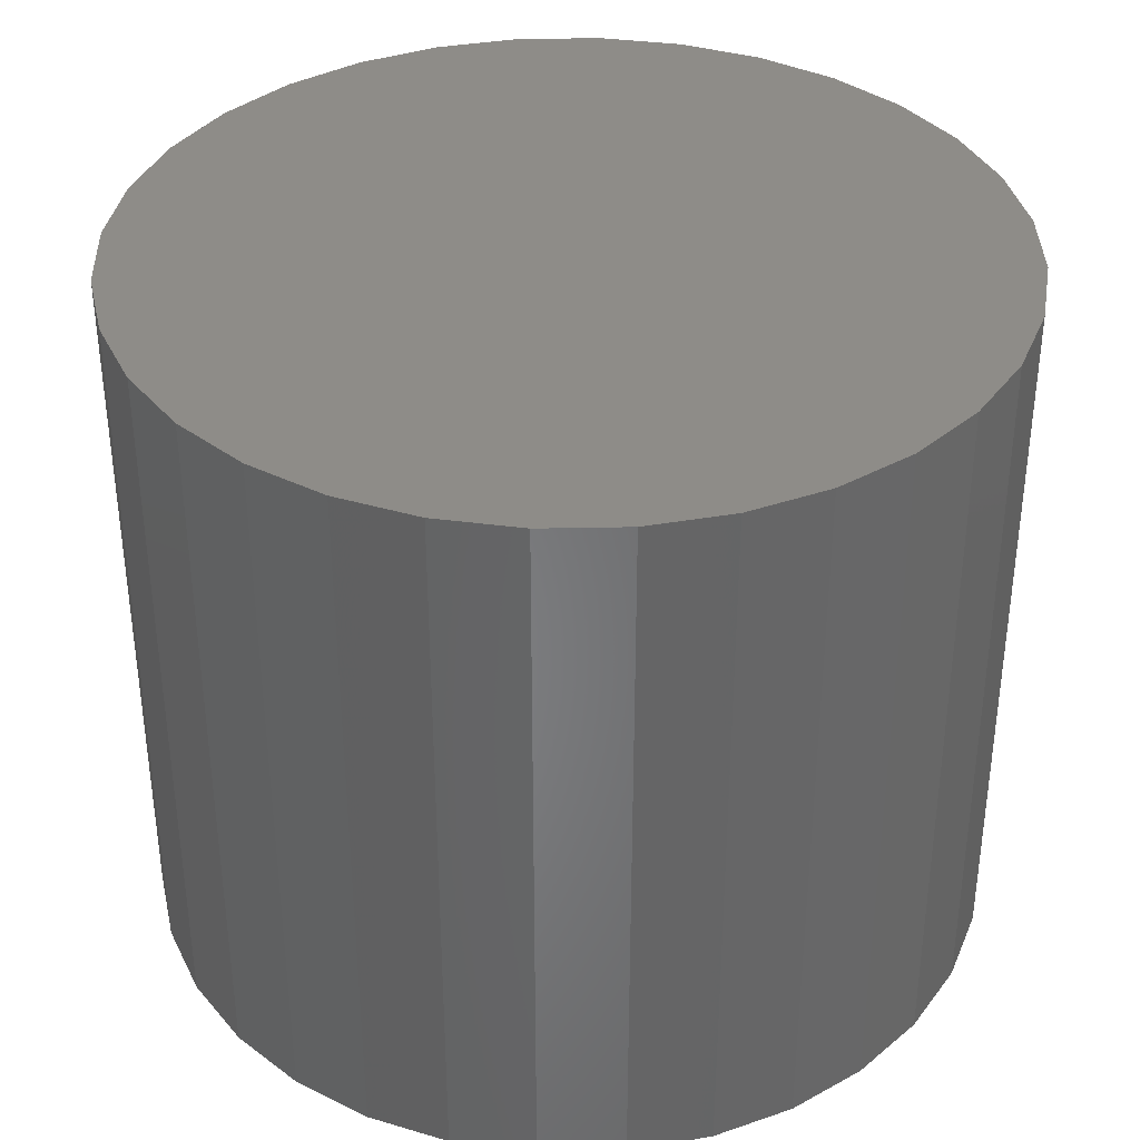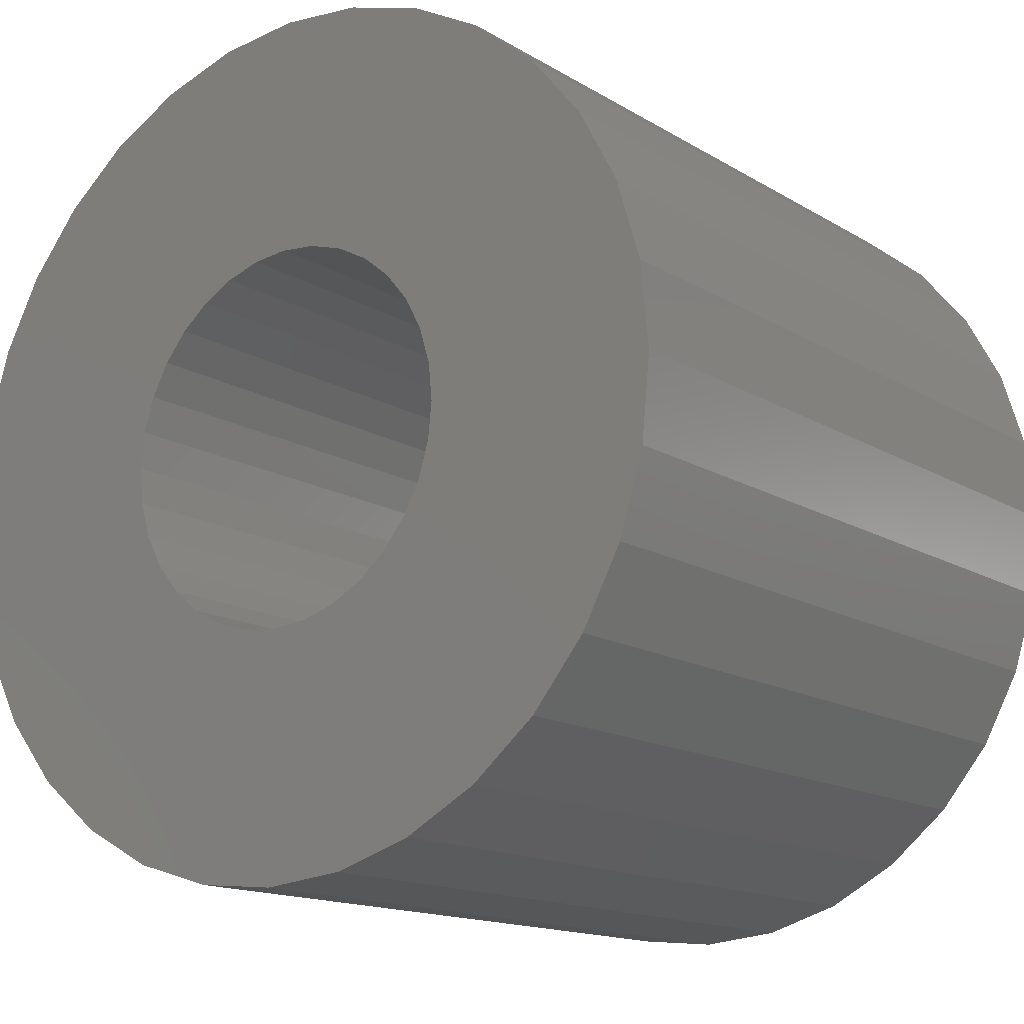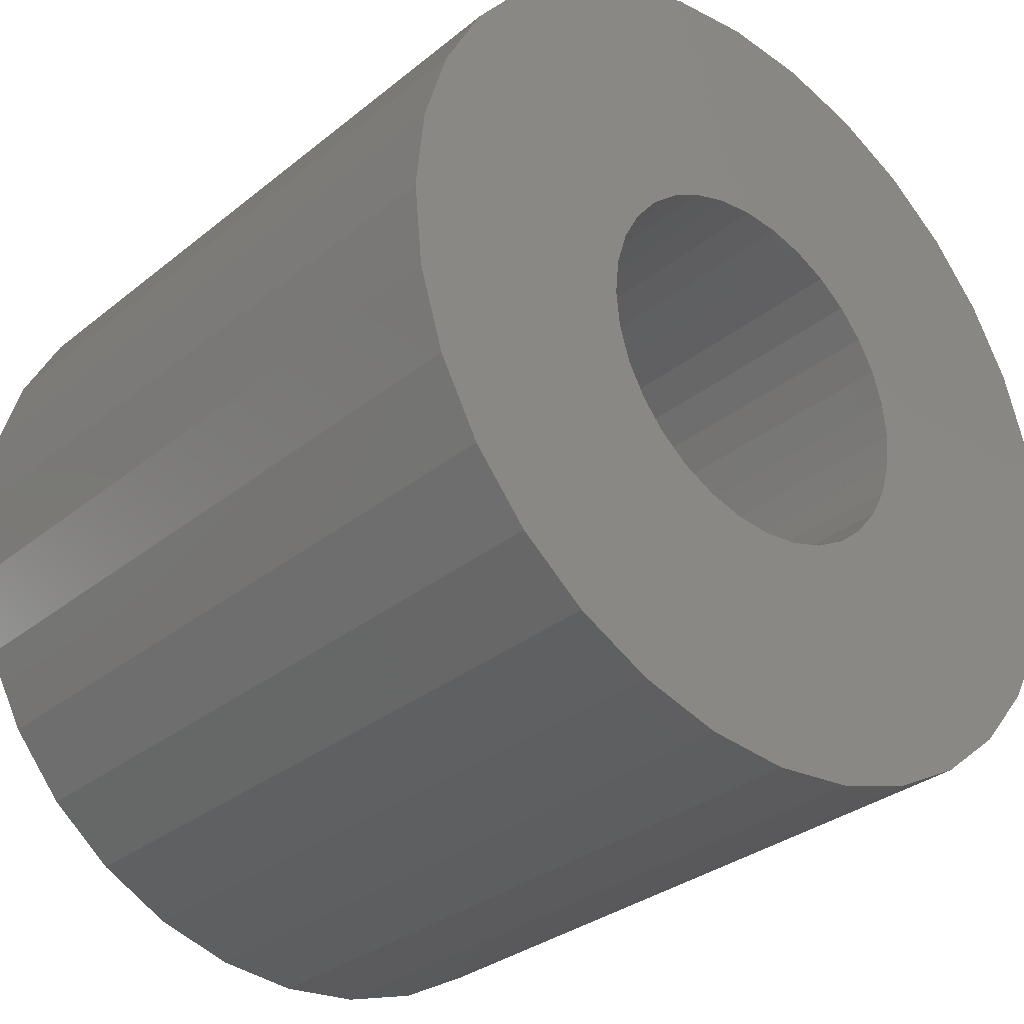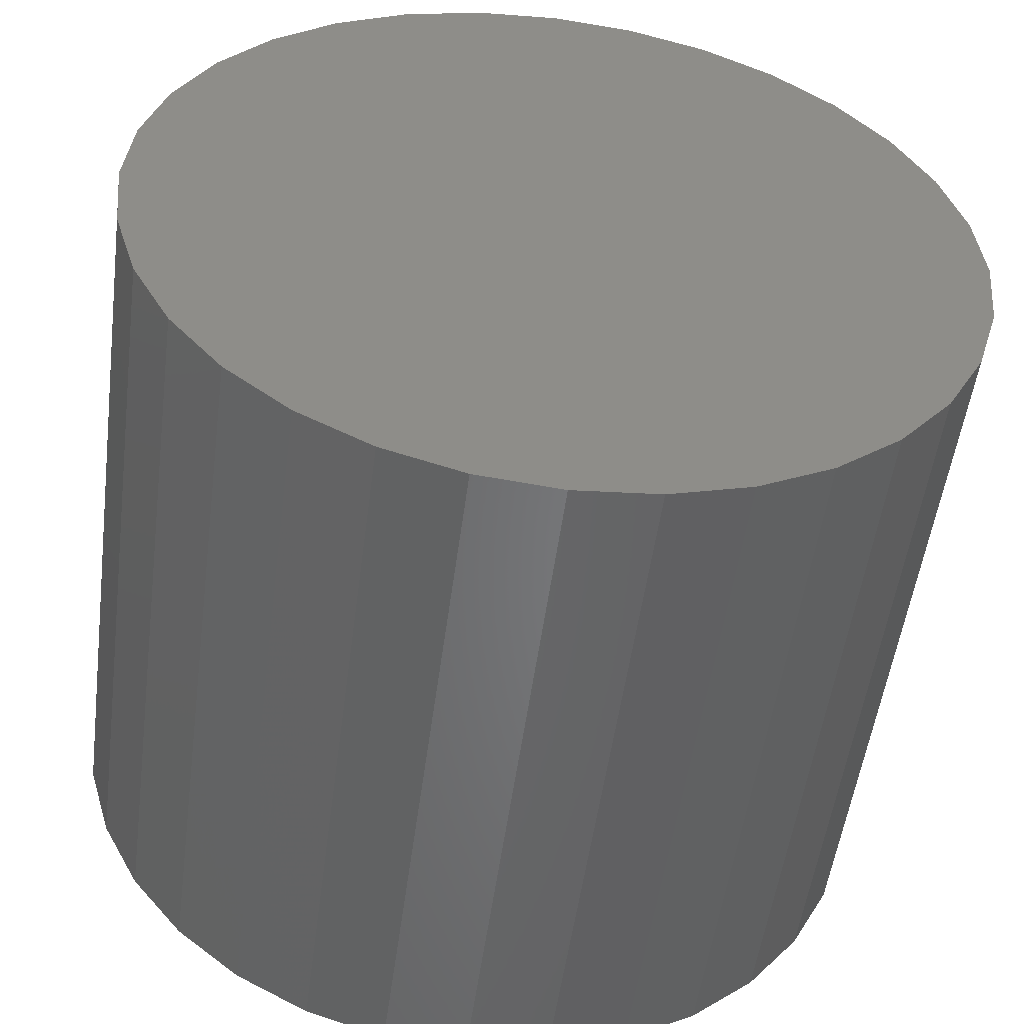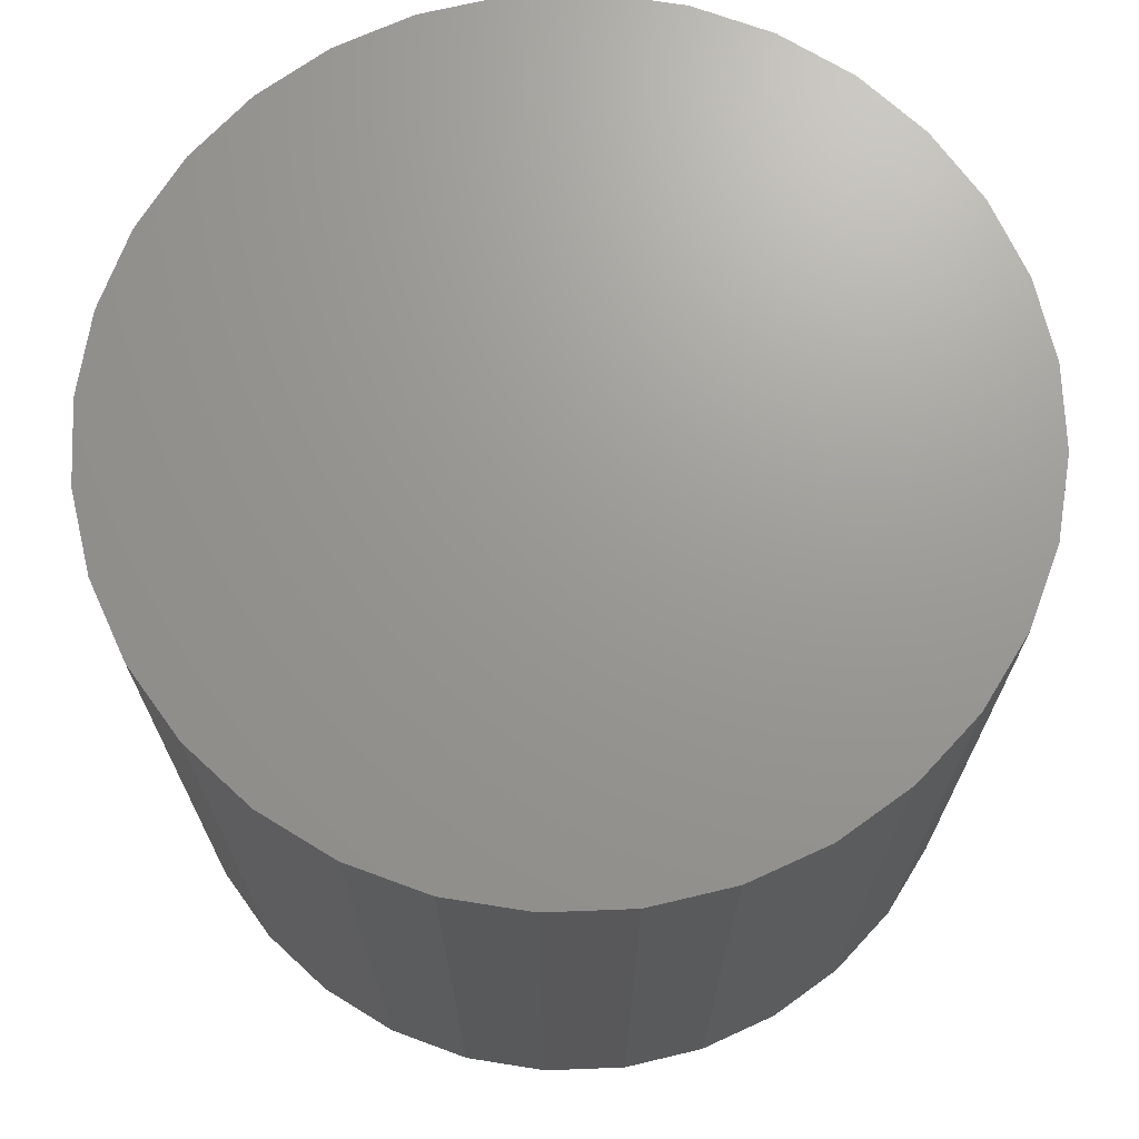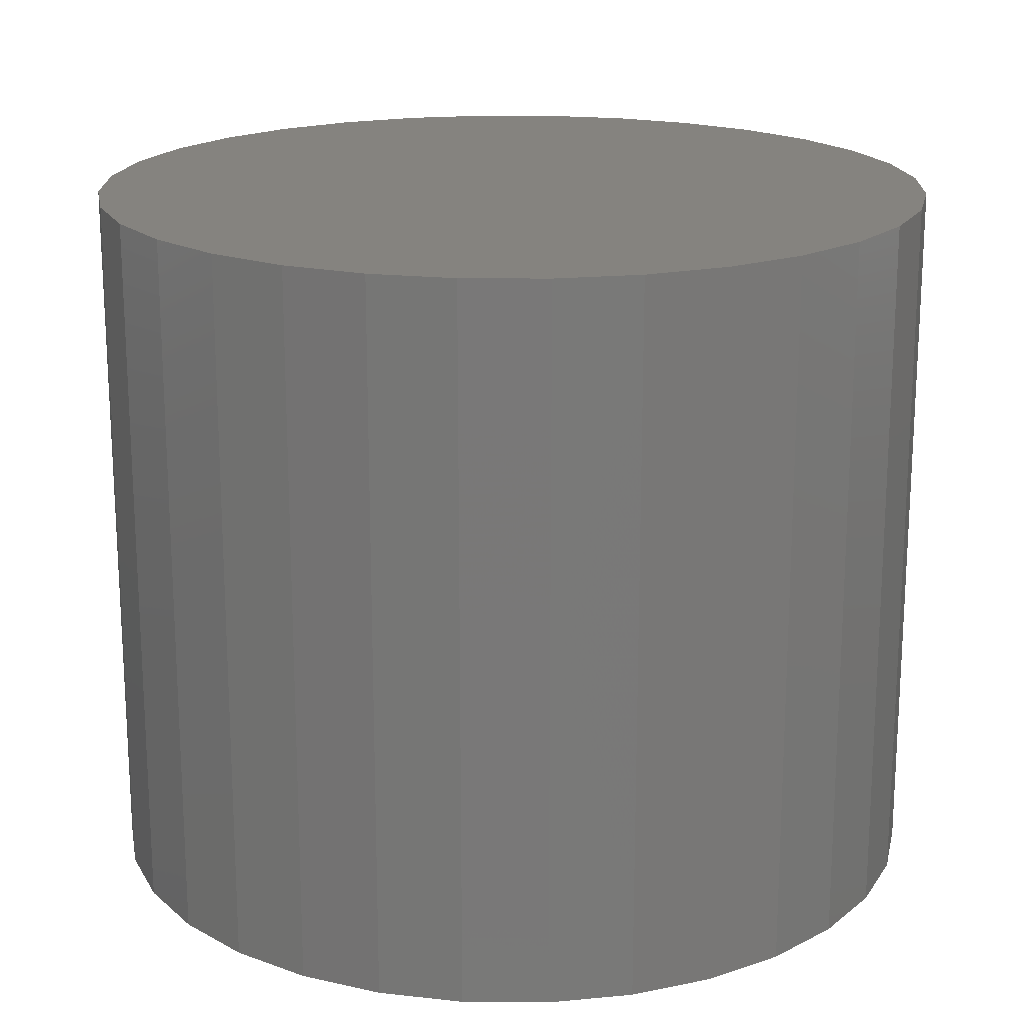
<metadata>
{"format":"stl","ext":"stl","renderer":"f3d","projection":"perspective","resolution":1024,"background":"white","views":[{"elev":36.9,"azim":127.9,"up":"+Y"},{"elev":-14.7,"azim":37.8,"up":"+Z"},{"elev":-31.2,"azim":-41.2,"up":"+Z"},{"elev":-52.0,"azim":172.5,"up":"+Z"},{"elev":69.8,"azim":82.2,"up":"+Y"},{"elev":18.6,"azim":141.5,"up":"+Y"}]}
</metadata>
<code>
# stl→obj: 128 verts, 252 faces
v 0.002138 -0.02344 0.0134
v -0.0005732 -0.02344 0.01314
v -0.00318 -0.02344 0.01235
v -0.00383 -0.02344 -0.001681
v -0.01149 -0.02344 -0.003205
v -0.003484 -0.02344 -0.002822
v -0.002922 -0.02344 -0.003874
v -0.0107 -0.02344 -0.005812
v -0.002165 -0.02344 -0.004797
v -0.001243 -0.02344 -0.005553
v -0.00318 -0.02344 -0.01333
v -0.009418 -0.02344 -0.008215
v -0.007689 -0.02344 -0.01032
v -0.005583 -0.02344 -0.01205
v 0.01577 -0.02344 0.002218
v 0.00776 -0.02344 0.001835
v 0.008107 -0.02344 0.0006938
v 0.008224 -0.02344 -0.0004934
v 0.01577 -0.02344 -0.003205
v 0.008107 -0.02344 -0.001681
v 0.00776 -0.02344 -0.002822
v 0.007198 -0.02344 -0.003874
v 0.01498 -0.02344 -0.005812
v 0.006441 -0.02344 -0.004797
v 0.01197 -0.02344 -0.01032
v 0.01369 -0.02344 -0.008215
v 0.007457 -0.02344 -0.01333
v 0.009859 -0.02344 -0.01205
v 0.002138 -0.02344 -0.01439
v 0.00485 -0.02344 -0.01412
v 0.01604 -0.02344 -0.0004934
v -0.01176 -0.02344 -0.0004934
v -0.003947 -0.02344 -0.0004934
v -0.00383 -0.02344 0.0006938
v -0.01149 -0.02344 0.002218
v -0.003484 -0.02344 0.001835
v -0.002922 -0.02344 0.002888
v -0.002165 -0.02344 0.00381
v -0.001243 -0.02344 0.004567
v -0.0001907 -0.02344 0.005129
v 0.0009509 -0.02344 0.005475
v -0.0107 -0.02344 0.004825
v 0.002138 -0.02344 0.005592
v -0.005583 -0.02344 0.01106
v -0.007689 -0.02344 0.009334
v -0.009418 -0.02344 0.007228
v 0.002138 -0.02344 -0.006579
v -0.0005732 -0.02344 -0.01412
v 0.0009509 -0.02344 -0.006462
v -0.0001907 -0.02344 -0.006116
v 0.01369 -0.02344 0.007228
v 0.003325 -0.02344 0.005475
v 0.004467 -0.02344 0.005129
v 0.005519 -0.02344 0.004567
v 0.01498 -0.02344 0.004825
v 0.01197 -0.02344 0.009334
v 0.009859 -0.02344 0.01106
v 0.007457 -0.02344 0.01235
v 0.00485 -0.02344 0.01314
v 0.006441 -0.02344 0.00381
v 0.007198 -0.02344 0.002888
v 0.005519 -0.02344 -0.005553
v 0.004467 -0.02344 -0.006116
v 0.003325 -0.02344 -0.006462
v 0.002138 -0.007812 -0.006579
v 0.003325 -0.007812 -0.006462
v 0.004467 -0.007812 -0.006116
v 0.005519 -0.007812 -0.005553
v 0.006441 -0.007812 -0.004797
v 0.007198 -0.007812 -0.003874
v 0.00776 -0.007812 -0.002822
v 0.008107 -0.007812 -0.001681
v 0.008224 -0.007812 -0.0004934
v 0.0009509 -0.007812 -0.006462
v -0.0001907 -0.007812 -0.006116
v -0.001243 -0.007812 -0.005553
v -0.002165 -0.007812 -0.004797
v -0.002922 -0.007812 -0.003874
v -0.003484 -0.007812 -0.002822
v -0.00383 -0.007812 -0.001681
v -0.003947 -0.007812 -0.0004934
v 0.002138 -0.007812 0.005592
v 0.0009509 -0.007812 0.005475
v -0.0001907 -0.007812 0.005129
v -0.001243 -0.007812 0.004567
v -0.002165 -0.007812 0.00381
v -0.002922 -0.007812 0.002888
v -0.003484 -0.007812 0.001835
v -0.00383 -0.007812 0.0006938
v 0.003325 -0.007812 0.005475
v 0.004467 -0.007812 0.005129
v 0.005519 -0.007812 0.004567
v 0.006441 -0.007812 0.00381
v 0.007198 -0.007812 0.002888
v 0.00776 -0.007812 0.001835
v 0.008107 -0.007812 0.0006938
v -0.009418 1.314e-16 0.007228
v -0.007689 1.318e-16 0.009334
v 0.01197 1.34e-16 0.009334
v 0.01369 1.34e-16 0.007228
v -0.0107 1.31e-16 0.004825
v 0.01498 1.339e-16 0.004825
v 0.01369 1.323e-16 -0.008215
v -0.009418 1.297e-16 -0.008215
v 0.01498 1.327e-16 -0.005812
v -0.007689 1.297e-16 -0.01032
v 0.01197 1.318e-16 -0.01032
v -0.005583 1.297e-16 -0.01205
v 0.009859 1.314e-16 -0.01205
v -0.00318 1.298e-16 -0.01333
v -0.0005732 1.3e-16 -0.01412
v 0.007457 1.31e-16 -0.01333
v 0.002138 1.303e-16 -0.01439
v 0.00485 1.306e-16 -0.01412
v 0.009859 1.34e-16 0.01106
v -0.005583 1.323e-16 0.01106
v -0.00318 1.327e-16 0.01235
v -0.0005732 1.331e-16 0.01314
v 0.002138 1.334e-16 0.0134
v 0.00485 1.337e-16 0.01314
v 0.007457 1.339e-16 0.01235
v -0.0107 1.298e-16 -0.005812
v -0.01149 1.3e-16 -0.003205
v 0.01577 1.331e-16 -0.003205
v -0.01176 1.303e-16 -0.0004934
v 0.01604 1.334e-16 -0.0004934
v -0.01149 1.306e-16 0.002218
v 0.01577 1.337e-16 0.002218
f 1 2 3
f 4 5 6
f 7 6 5
f 5 8 7
f 9 7 8
f 9 8 10
f 11 12 13
f 11 13 14
f 15 16 17
f 18 15 17
f 19 20 21
f 21 22 23
f 23 19 21
f 22 24 23
f 25 26 27
f 27 28 25
f 27 29 30
f 31 15 18
f 31 18 20
f 31 20 19
f 32 5 4
f 32 4 33
f 32 33 34
f 32 34 35
f 35 34 36
f 35 36 37
f 35 37 38
f 35 38 39
f 35 39 40
f 35 40 41
f 35 41 42
f 41 43 1
f 41 1 3
f 41 3 44
f 41 44 45
f 41 45 46
f 41 46 42
f 47 12 11
f 47 11 48
f 47 48 29
f 47 29 27
f 47 27 26
f 12 47 49
f 12 49 50
f 12 50 10
f 12 10 8
f 51 43 52
f 51 52 53
f 51 53 54
f 51 54 55
f 43 51 56
f 43 56 57
f 43 57 58
f 43 58 59
f 43 59 1
f 55 54 60
f 55 60 61
f 55 61 16
f 55 16 15
f 26 23 24
f 26 24 62
f 26 62 63
f 26 63 64
f 26 64 47
f 65 64 66
f 66 64 63
f 66 63 67
f 67 63 62
f 67 62 68
f 68 62 24
f 68 24 69
f 69 24 22
f 69 22 70
f 70 22 21
f 70 21 71
f 71 21 20
f 71 20 72
f 72 20 18
f 72 18 73
f 64 65 47
f 47 65 74
f 47 74 49
f 49 74 75
f 49 75 50
f 50 75 76
f 50 76 10
f 10 76 77
f 10 77 9
f 9 77 78
f 9 78 7
f 7 78 79
f 7 79 6
f 6 79 80
f 6 80 4
f 4 80 81
f 4 81 33
f 82 41 83
f 83 41 40
f 83 40 84
f 84 40 39
f 84 39 85
f 85 39 38
f 85 38 86
f 86 38 37
f 86 37 87
f 87 37 36
f 87 36 88
f 88 36 34
f 88 34 89
f 89 34 33
f 89 33 81
f 41 82 43
f 43 82 90
f 43 90 52
f 52 90 91
f 52 91 53
f 53 91 92
f 53 92 54
f 54 92 93
f 54 93 60
f 60 93 94
f 60 94 61
f 61 94 95
f 61 95 16
f 16 95 96
f 16 96 17
f 17 96 73
f 17 73 18
f 81 96 89
f 80 79 72
f 72 79 71
f 79 78 71
f 71 78 77
f 71 77 70
f 70 77 76
f 70 76 75
f 75 74 70
f 66 67 68
f 73 96 81
f 73 81 80
f 73 80 72
f 69 70 74
f 69 74 65
f 69 65 66
f 69 66 68
f 95 94 84
f 95 84 85
f 95 85 86
f 95 86 87
f 95 87 88
f 95 88 89
f 95 89 96
f 94 93 92
f 94 92 91
f 94 91 90
f 94 90 82
f 94 82 83
f 94 83 84
f 97 98 99
f 100 97 99
f 101 97 100
f 102 101 100
f 103 104 105
f 106 104 103
f 107 106 103
f 108 106 107
f 109 108 107
f 109 110 108
f 111 110 109
f 112 111 109
f 112 113 111
f 114 113 112
f 115 99 98
f 115 98 116
f 115 116 117
f 115 117 118
f 115 118 119
f 115 119 120
f 115 120 121
f 104 122 105
f 105 122 123
f 105 123 124
f 124 123 125
f 124 125 126
f 126 125 127
f 126 127 128
f 128 127 101
f 128 101 102
f 126 31 124
f 124 31 19
f 124 19 105
f 105 19 23
f 105 23 103
f 103 23 26
f 103 26 107
f 107 26 25
f 107 25 109
f 109 25 28
f 109 28 112
f 112 28 27
f 112 27 114
f 114 27 30
f 114 30 113
f 113 30 29
f 113 29 111
f 111 29 48
f 111 48 110
f 110 48 11
f 110 11 108
f 108 11 14
f 108 14 106
f 106 14 13
f 106 13 104
f 104 13 12
f 104 12 122
f 122 12 8
f 122 8 123
f 123 8 5
f 123 5 125
f 125 5 32
f 125 32 127
f 127 32 35
f 127 35 101
f 101 35 42
f 101 42 97
f 97 42 46
f 97 46 98
f 98 46 45
f 98 45 116
f 116 45 44
f 116 44 117
f 117 44 3
f 117 3 118
f 118 3 2
f 118 2 119
f 119 2 1
f 119 1 120
f 120 1 59
f 120 59 121
f 121 59 58
f 121 58 115
f 115 58 57
f 115 57 99
f 99 57 56
f 99 56 100
f 100 56 51
f 100 51 102
f 102 51 55
f 102 55 128
f 128 55 15
f 128 15 126
f 126 15 31

</code>
